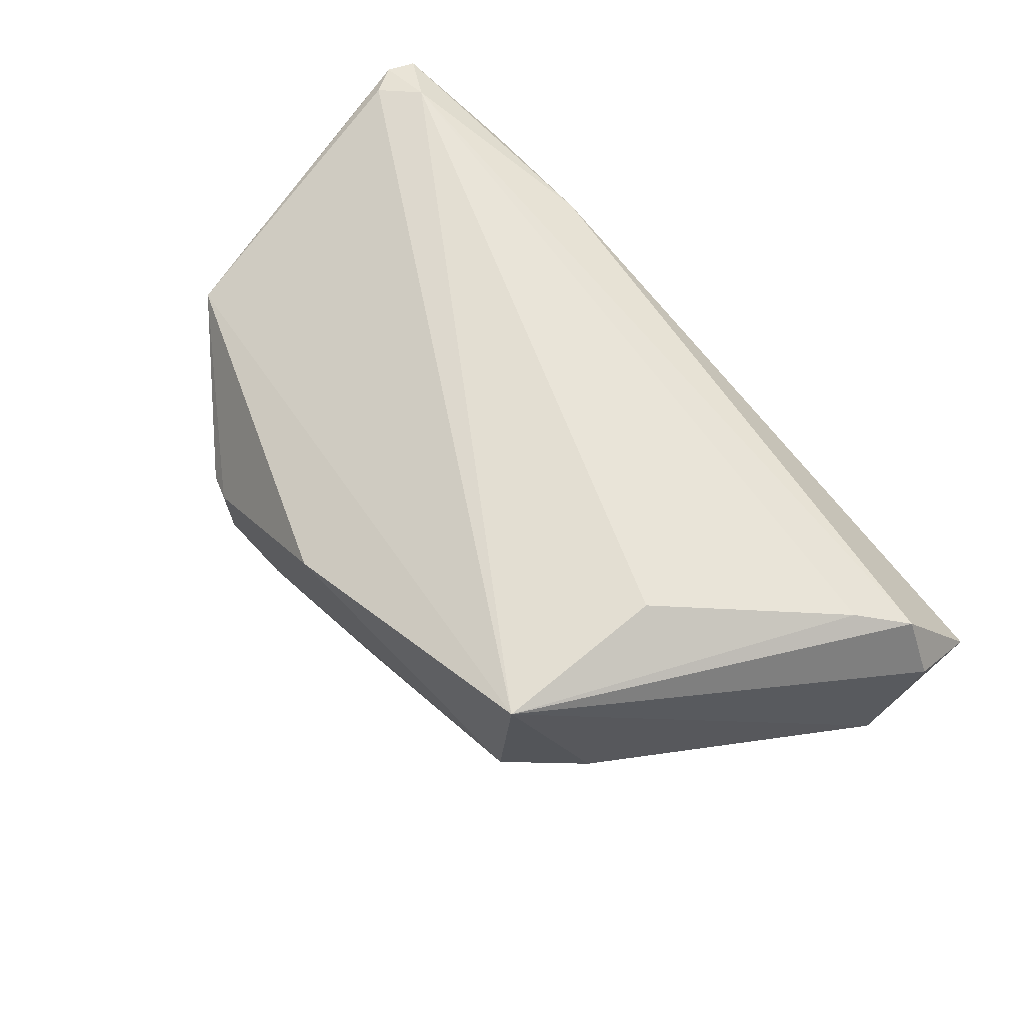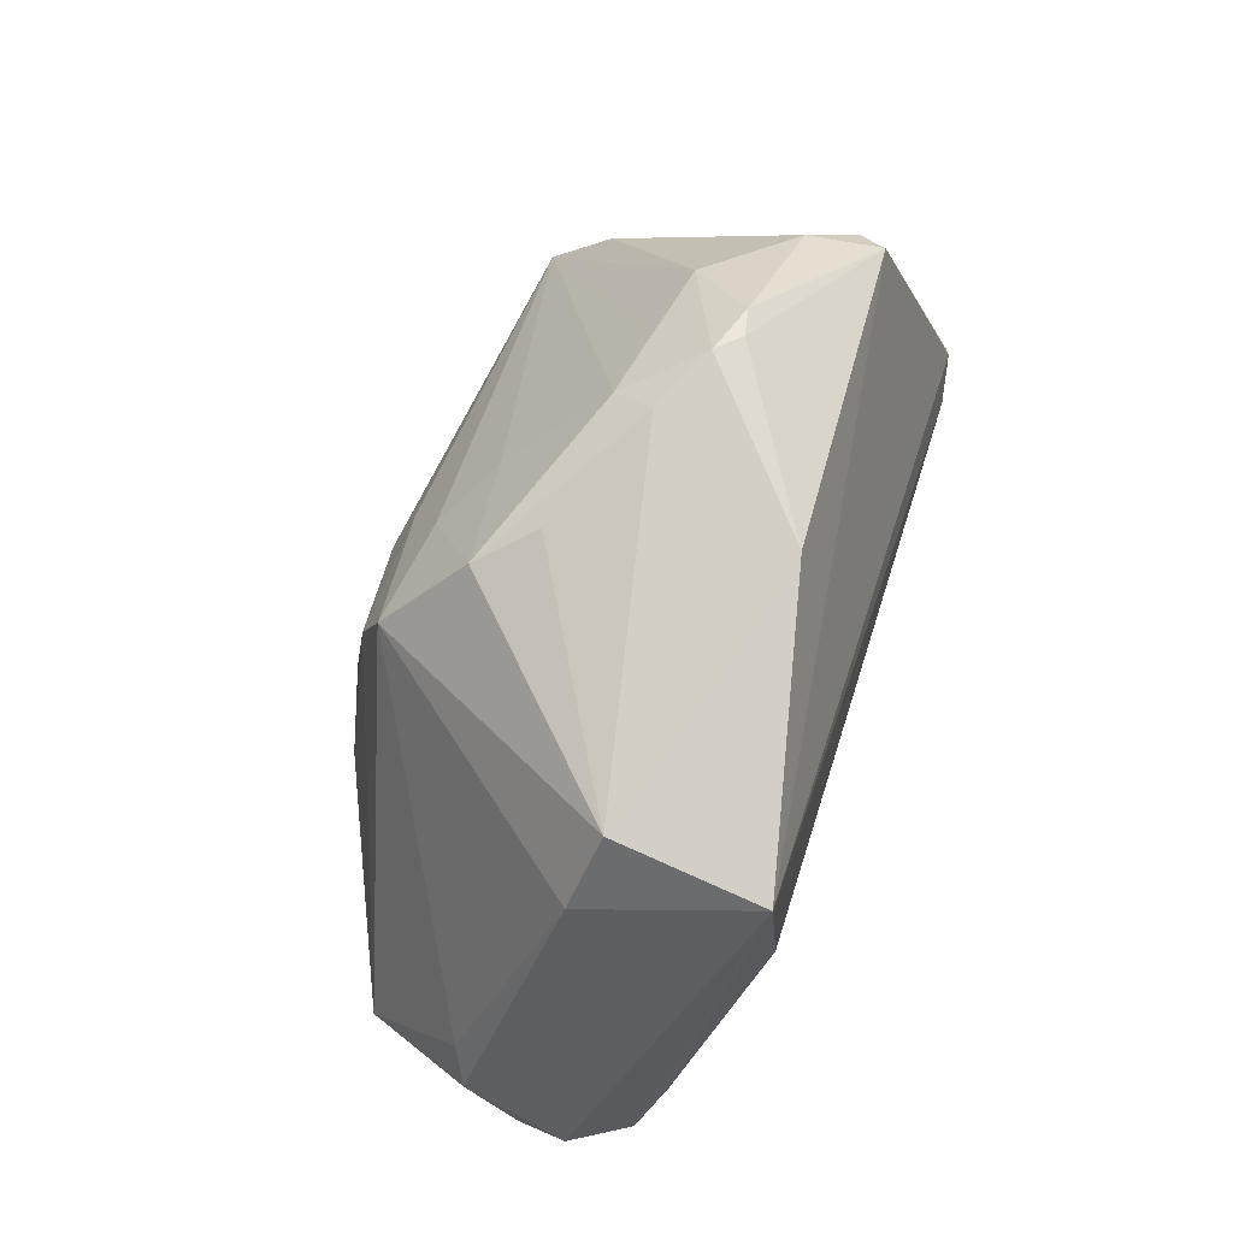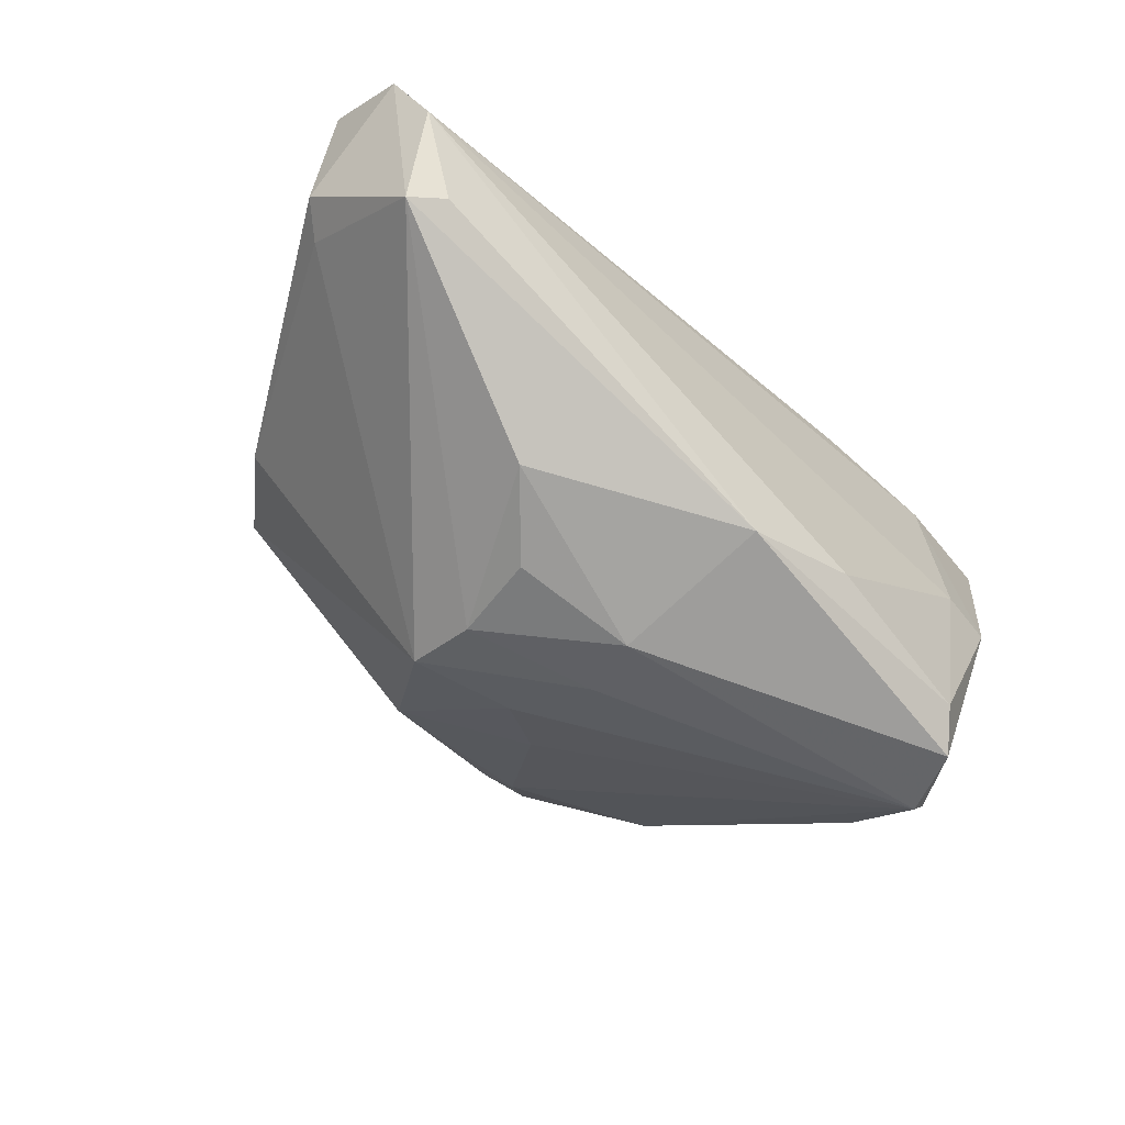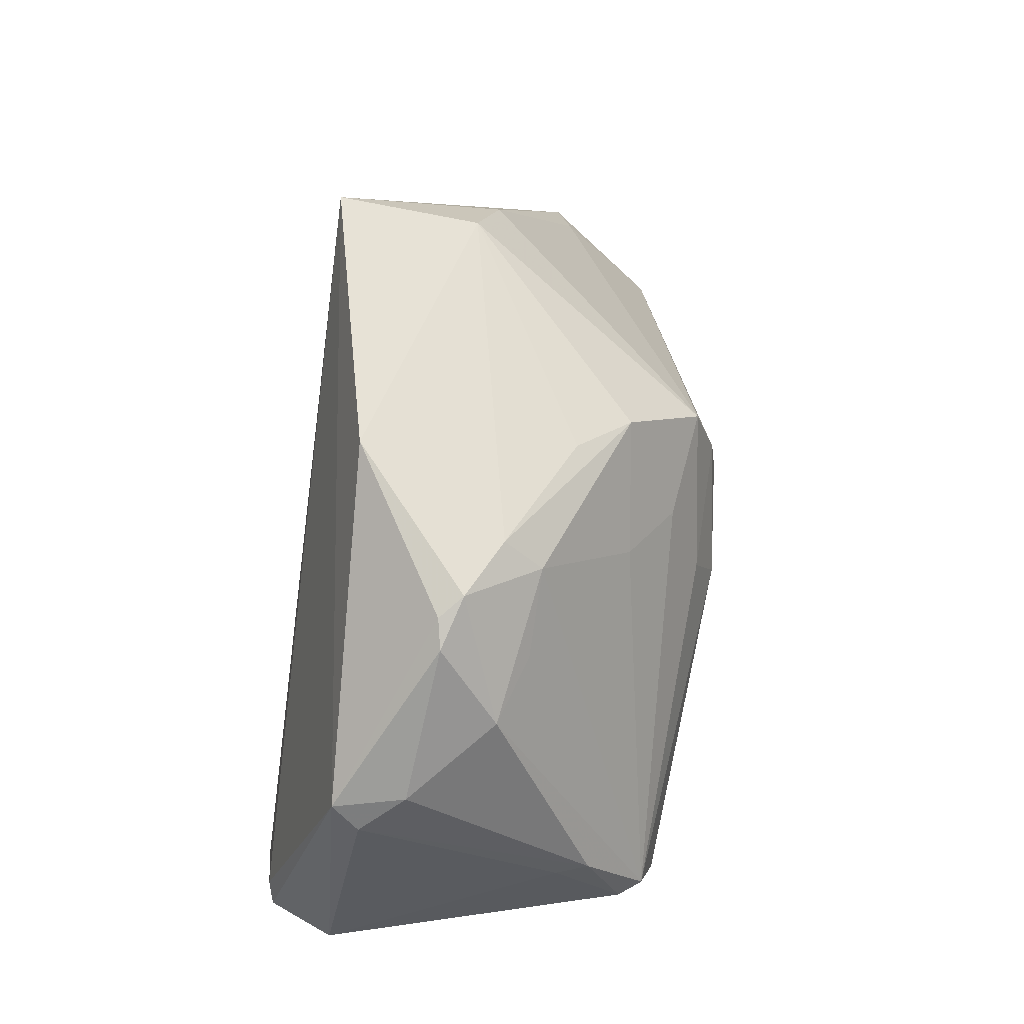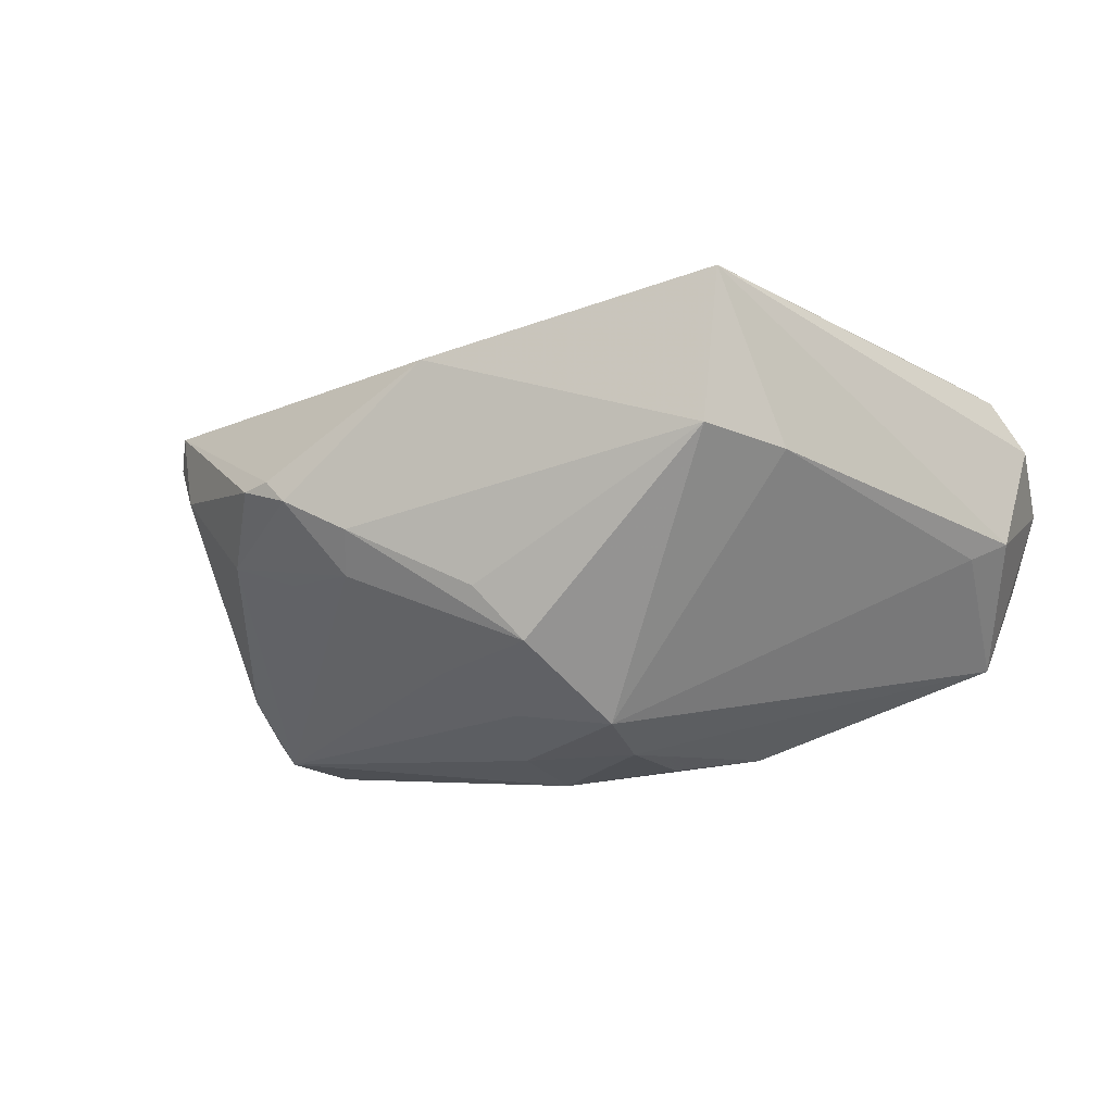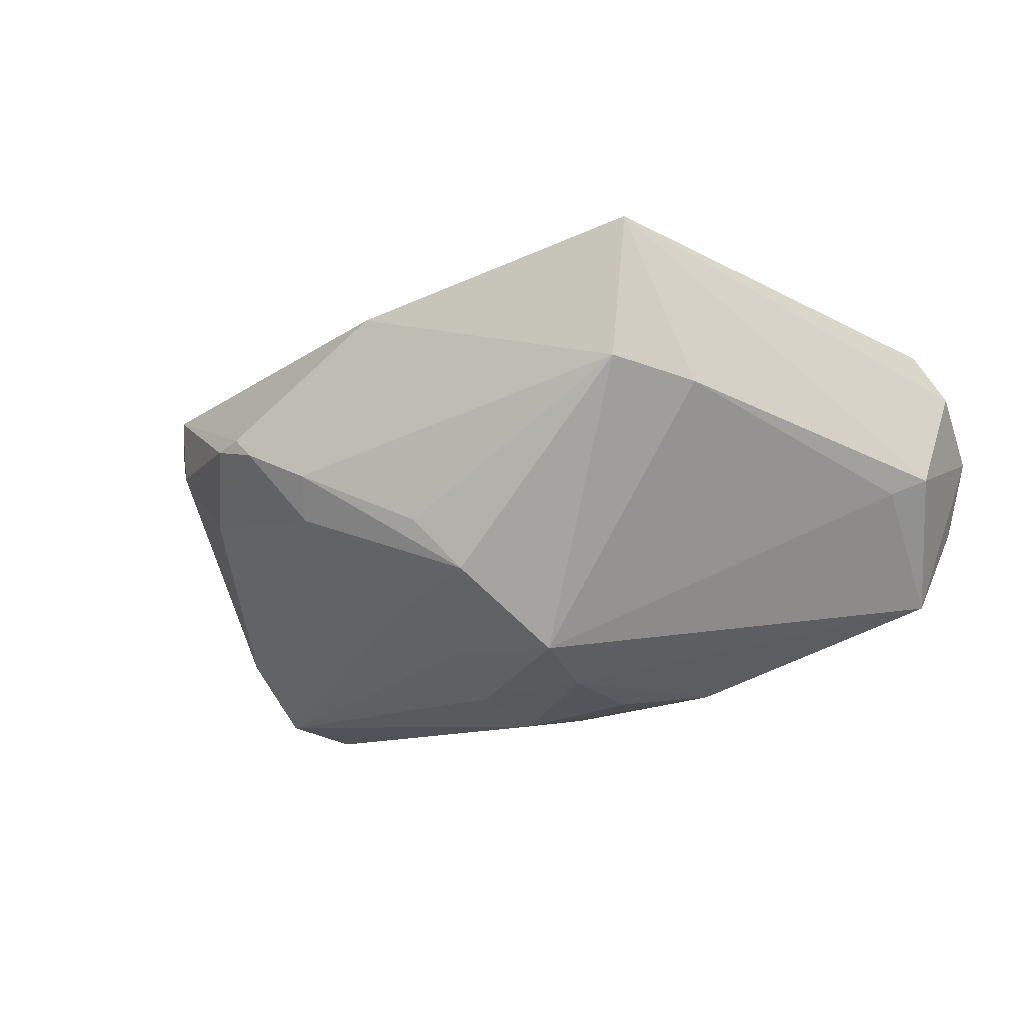
<metadata>
{"format":"obj","ext":"obj","renderer":"f3d","projection":"perspective","resolution":1024,"background":"white","views":[{"elev":62.0,"azim":-132.3,"up":"+Z"},{"elev":75.9,"azim":-71.5,"up":"+Y"},{"elev":-61.2,"azim":-45.3,"up":"+Z"},{"elev":68.8,"azim":97.4,"up":"+Y"},{"elev":-11.2,"azim":-158.8,"up":"+Z"},{"elev":-17.4,"azim":-152.3,"up":"+Z"}]}
</metadata>
<code>
v 0.04432 -0.02789 0.002683
v 0.02153 0.02836 0.002558
v 0.03289 0.01822 -0.002513
v 0.003968 -0.0005259 -0.02418
v 0.04535 0.01048 0.01203
v 0.04295 -0.005319 -0.01498
v 0.05307 -0.02064 0.01684
v -0.02821 0.02576 0.0247
v -0.01092 0.003559 -0.02442
v 0.008479 0.01349 -0.01534
v 0.03851 -0.02217 -0.02338
v 0.02419 0.02752 0.005124
v 0.001158 0.009506 -0.02011
v -0.02663 0.02608 0.007635
v -0.01111 0.01172 -0.02183
v -0.05241 -0.02627 0.005935
v 0.01593 -0.02784 -0.0178
v -0.02057 -0.01415 -0.02381
v 0.04222 -0.0144 -0.02201
v -0.01262 -0.006344 -0.02542
v 0.02754 0.02629 0.004461
v -0.02926 0.00638 0.0266
v 0.04943 -0.02319 0.02511
v 0.03455 -0.02888 0.02023
v 0.01426 0.02758 -0.001035
v 0.04743 -0.01976 0.02555
v 0.04424 -0.005473 -0.01115
v 0.01571 0.02418 -0.005567
v -0.04917 -0.01772 0.01845
v 0.04872 -0.02674 0.02419
v -0.04443 -0.01261 0.02073
v -0.004711 0.02186 -0.01365
v -0.0333 0.01815 0.005942
v -0.04298 -0.02617 -0.01187
v 0.02485 0.01927 -0.005226
v 0.01938 -0.02803 0.02097
v 0.04193 0.01412 0.00678
v 0.04421 -0.01437 -0.01936
v -0.05122 -0.01225 -4.699e-05
v 0.03708 -0.02888 0.001889
v 0.0002608 0.02456 -0.007709
v -0.04917 -0.02888 -0.002464
v -0.05307 -0.01732 0.0119
v -0.0465 -0.02359 -0.0131
v 0.0016 -0.008042 -0.0266
v -0.04763 -0.009471 -0.00206
v 0.03565 -0.02557 -0.01972
v 0.04272 -0.02307 0.0266
v 0.004738 0.02888 0.01692
v 0.002844 -0.0259 -0.02259
v 0.04362 0.01311 0.01519
f 8 49 14
f 48 8 22
f 39 44 16
f 16 44 42
f 14 32 15
f 14 49 25
f 51 7 5
f 49 8 51
f 50 44 18
f 18 44 9
f 44 15 9
f 9 15 4
f 14 15 33
f 33 8 14
f 33 39 8
f 44 39 46
f 46 15 44
f 39 33 46
f 46 33 15
f 37 51 5
f 21 51 37
f 41 32 14
f 14 25 41
f 41 25 32
f 2 25 49
f 22 8 31
f 8 29 31
f 31 48 22
f 31 29 48
f 8 39 43
f 43 29 8
f 43 39 16
f 16 29 43
f 8 48 26
f 26 51 8
f 1 7 30
f 30 24 1
f 16 42 36
f 42 24 36
f 36 29 16
f 24 30 36
f 48 29 36
f 36 30 48
f 47 50 11
f 1 47 11
f 34 42 44
f 44 50 34
f 34 50 42
f 42 50 17
f 17 50 47
f 5 7 27
f 13 15 32
f 4 15 13
f 13 19 4
f 12 2 49
f 21 2 12
f 49 51 12
f 12 51 21
f 3 2 21
f 21 37 3
f 23 26 48
f 48 30 23
f 23 30 7
f 7 51 23
f 51 26 23
f 45 9 4
f 4 19 45
f 19 11 45
f 45 50 18
f 45 11 50
f 40 47 1
f 40 17 47
f 1 24 40
f 40 24 42
f 42 17 40
f 38 27 7
f 38 7 1
f 38 11 19
f 1 11 38
f 10 13 32
f 19 13 10
f 6 3 37
f 6 37 5
f 5 27 6
f 19 3 6
f 6 38 19
f 27 38 6
f 25 2 28
f 2 3 28
f 32 25 28
f 28 10 32
f 19 10 28
f 18 9 20
f 20 45 18
f 9 45 20
f 35 3 19
f 19 28 35
f 35 28 3

</code>
